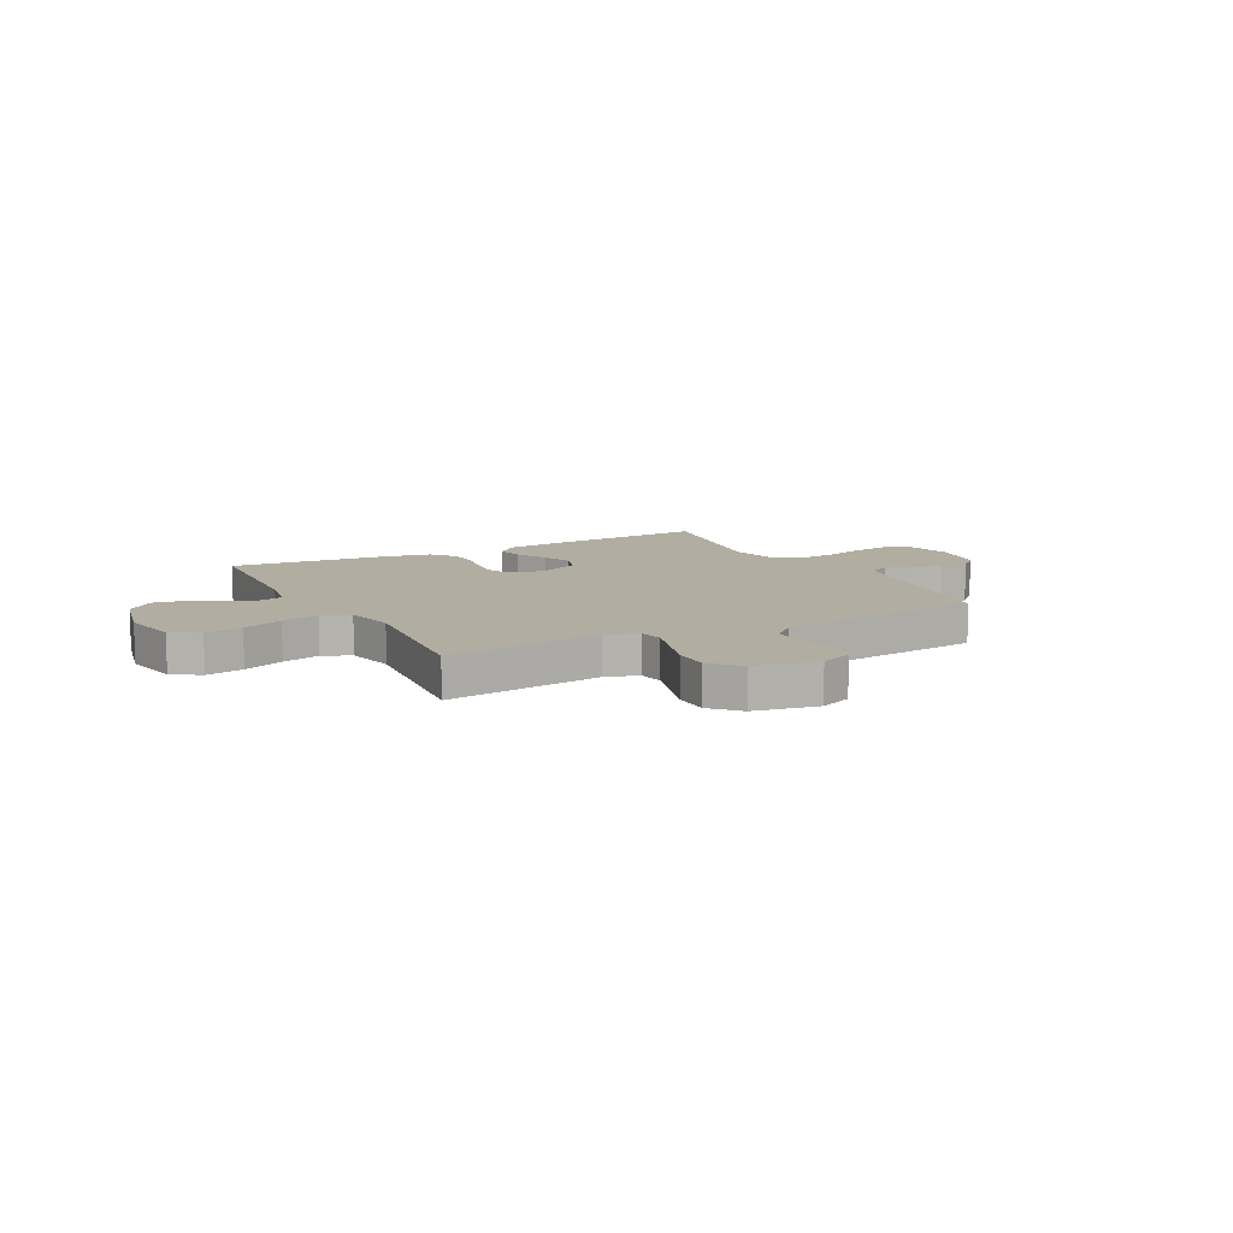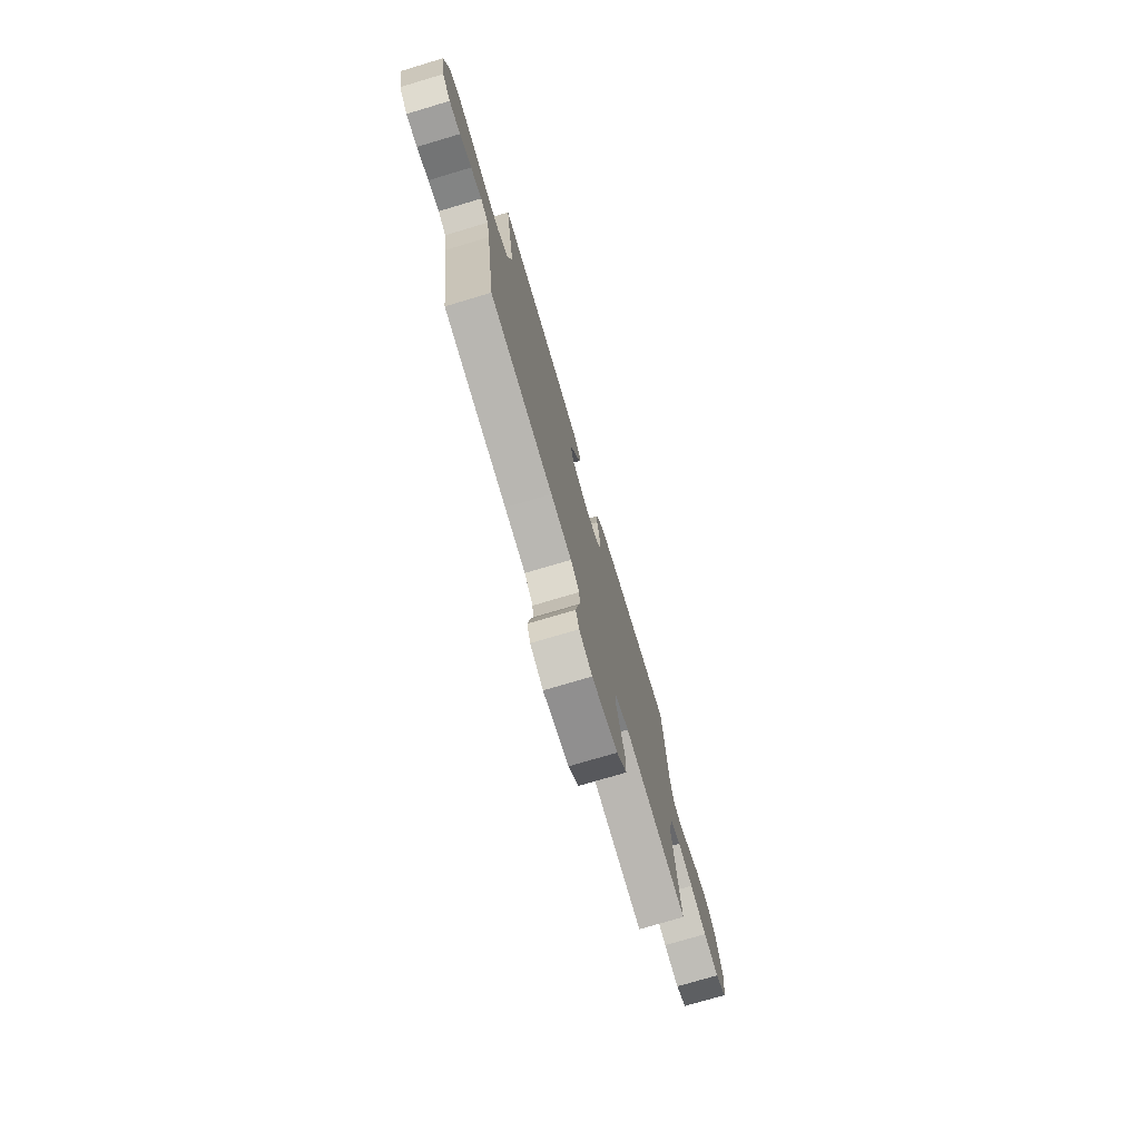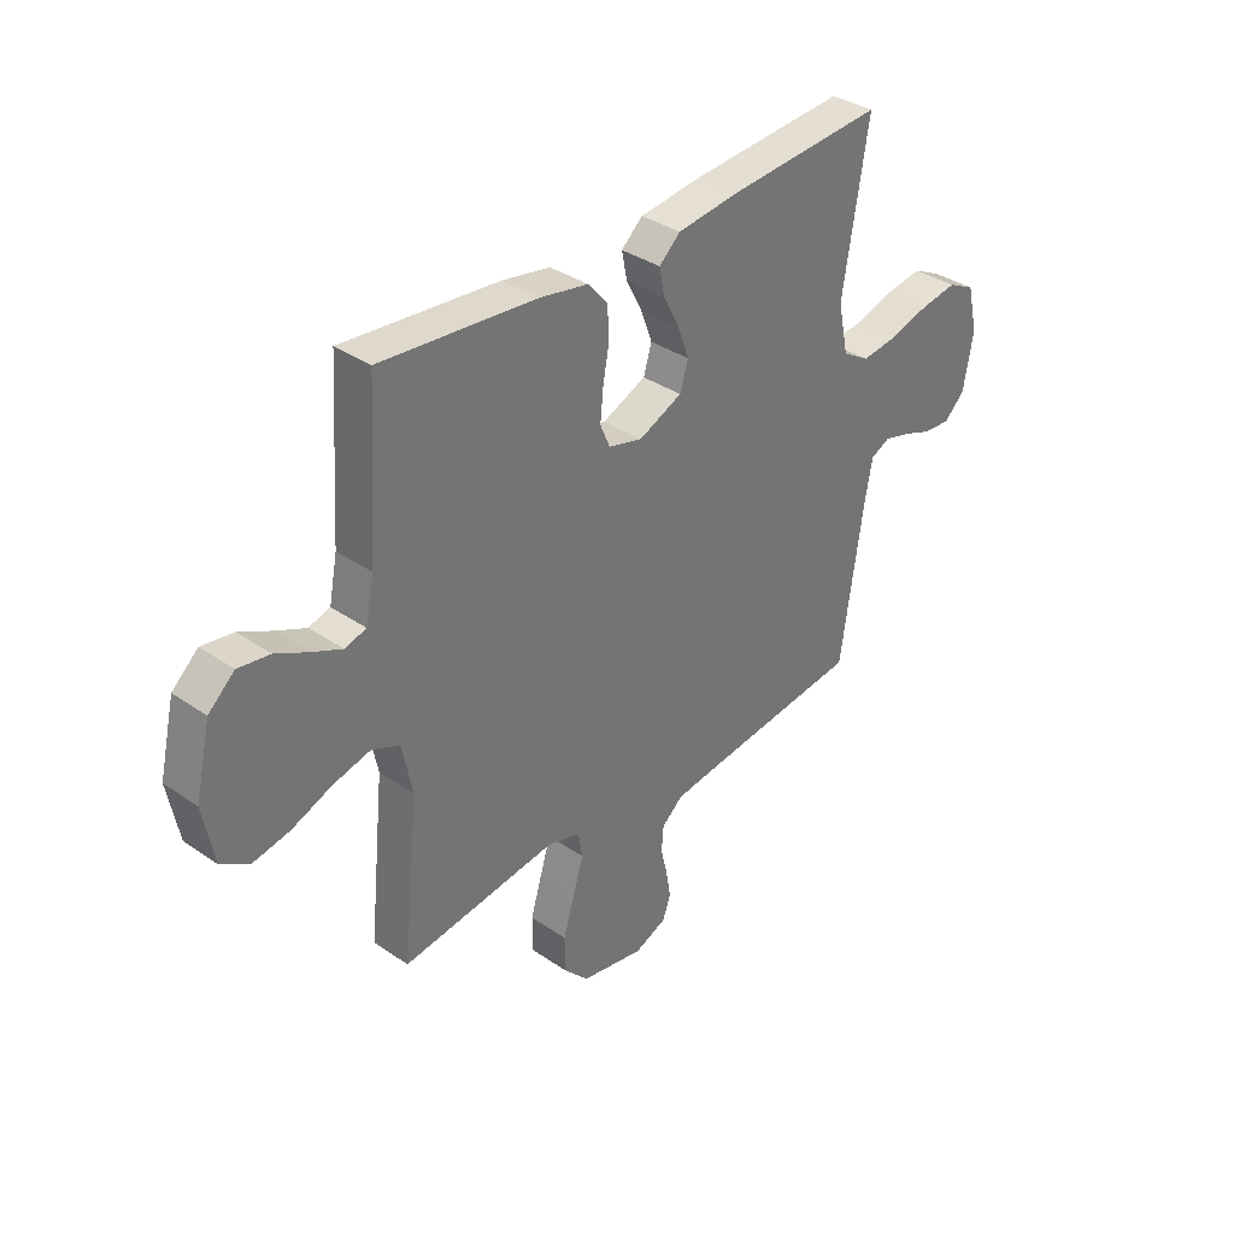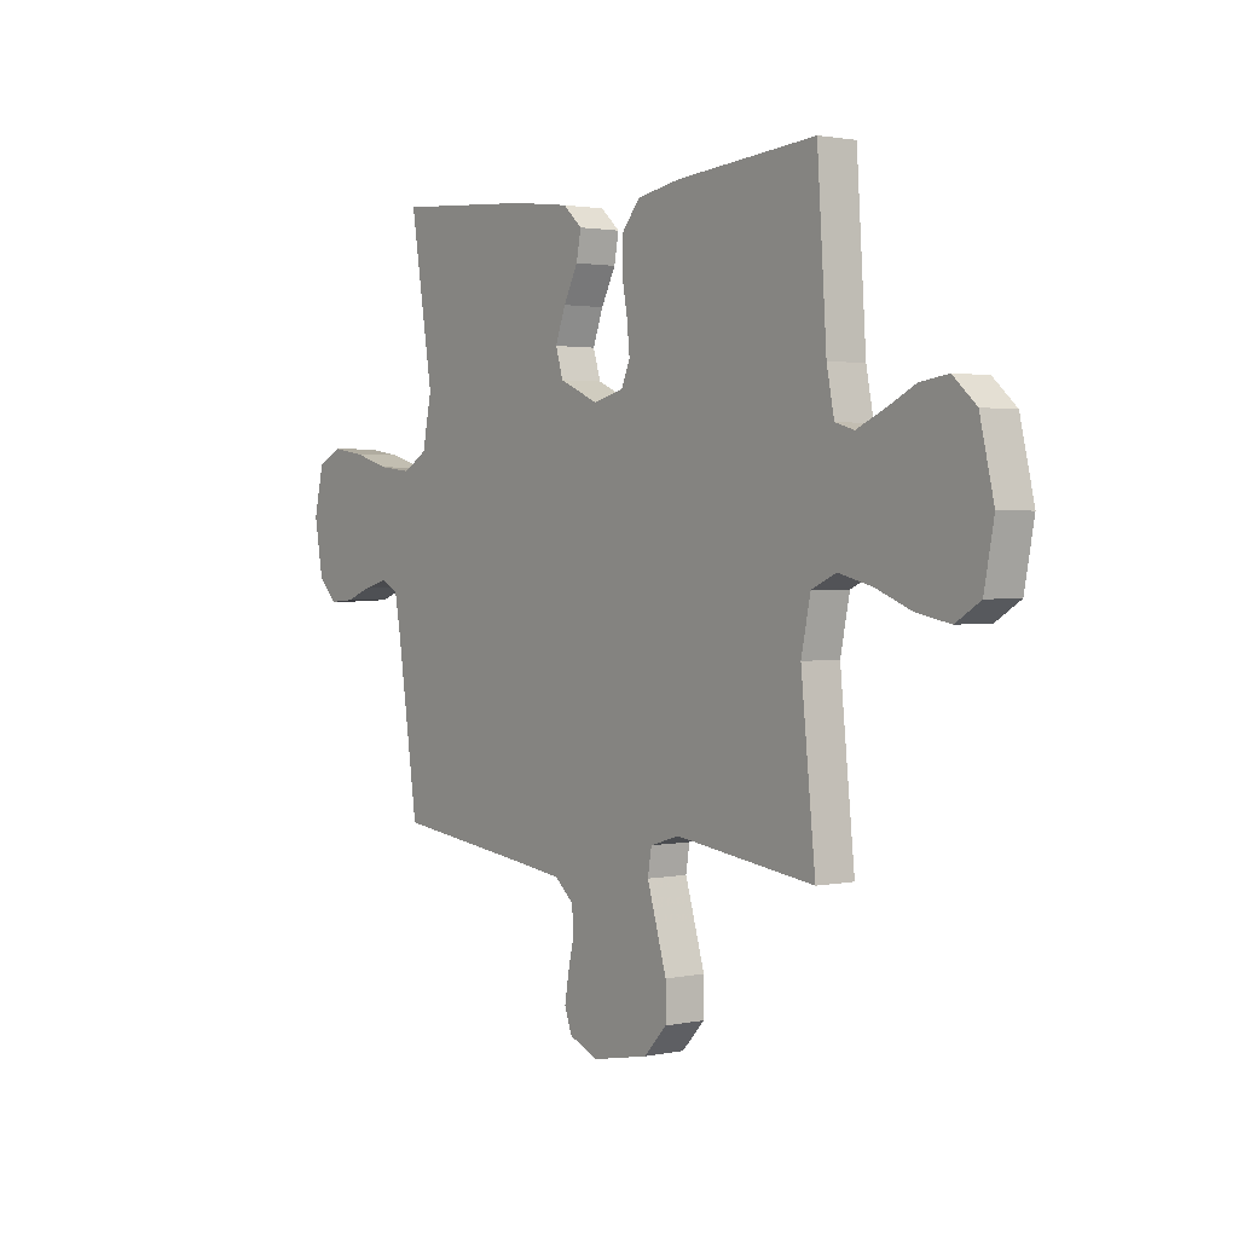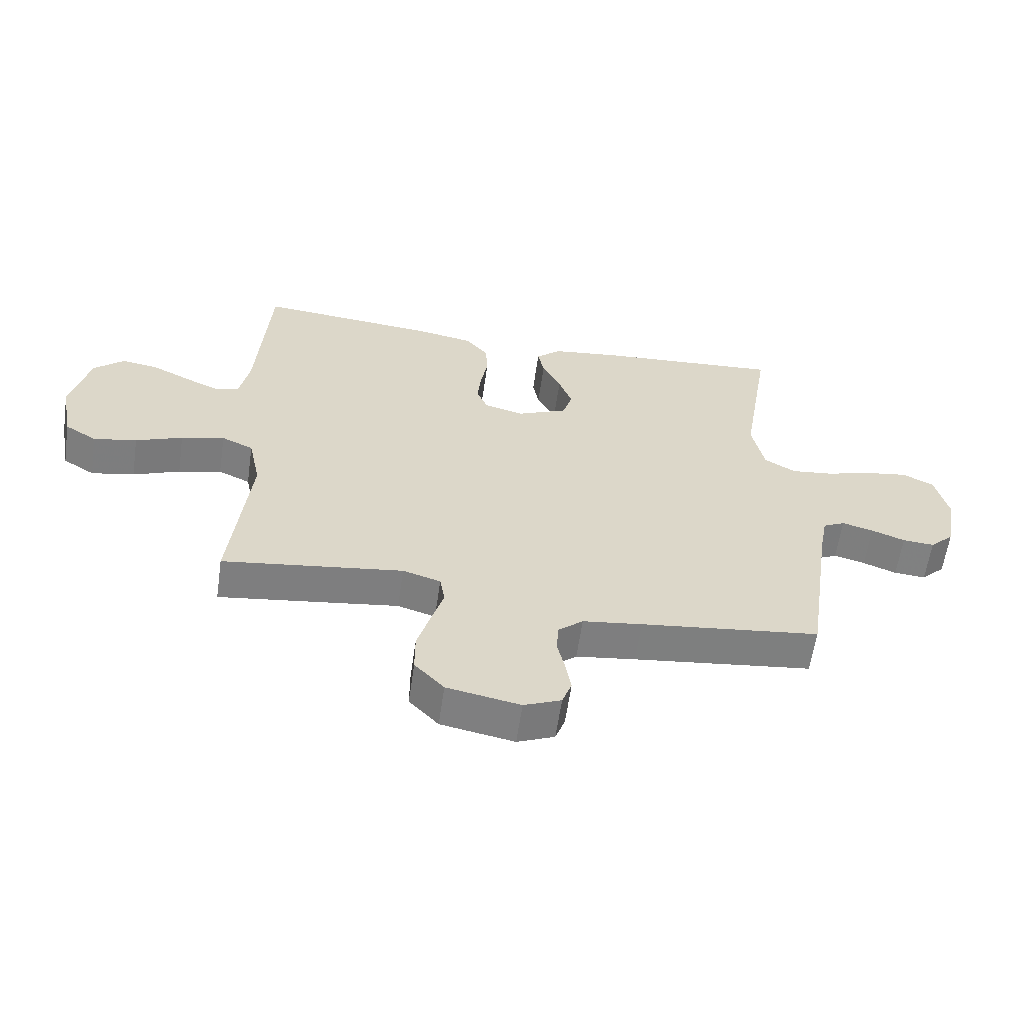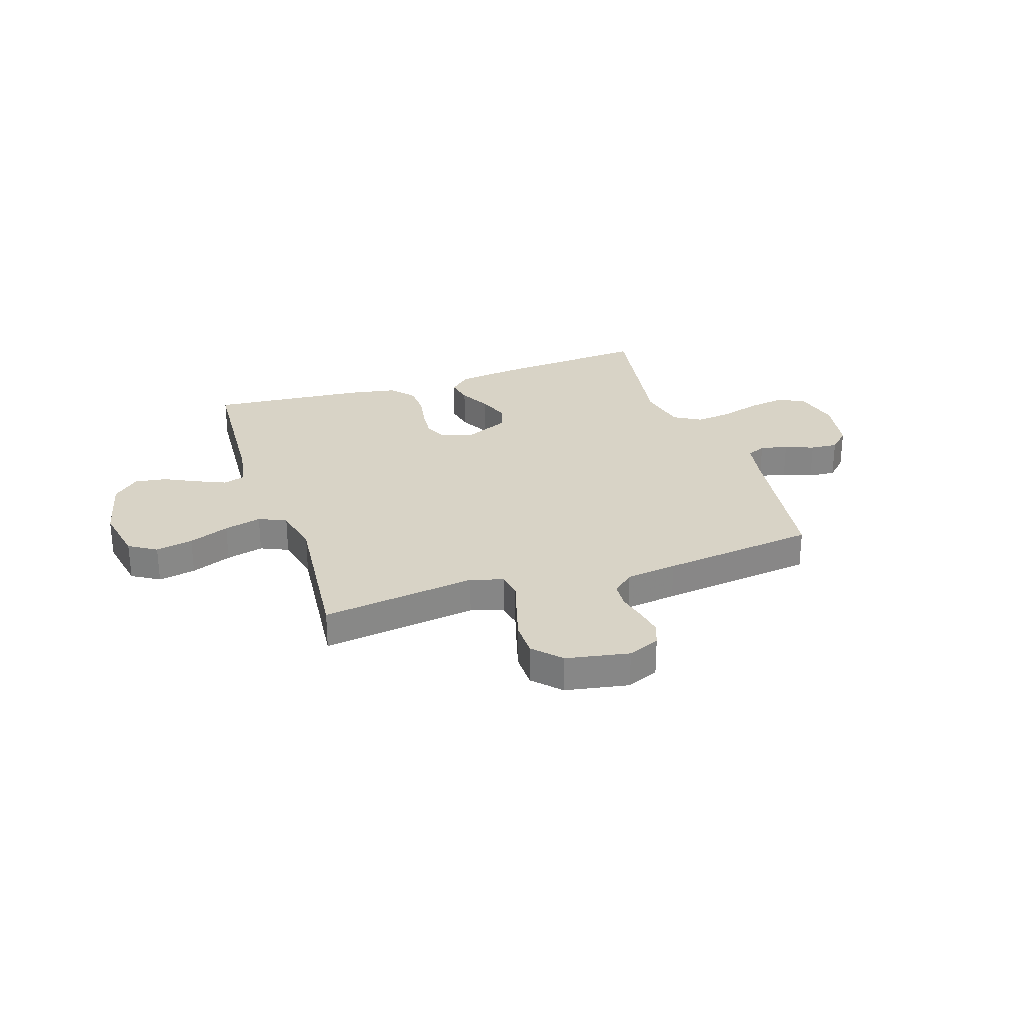
<metadata>
{"format":"obj","ext":"obj","renderer":"f3d","projection":"perspective","resolution":1024,"background":"white","views":[{"elev":10.3,"azim":152.1,"up":"+Y"},{"elev":-75.4,"azim":-73.4,"up":"+Z"},{"elev":35.4,"azim":132.4,"up":"+Z"},{"elev":1.8,"azim":53.4,"up":"+Z"},{"elev":-60.2,"azim":171.8,"up":"+Z"},{"elev":28.1,"azim":161.5,"up":"+Y"}]}
</metadata>
<code>
v 0.5 0.07 0.5
v 0.52 0.07 0.2
v 0.536 0.07 0.119
v 0.577 0.07 0.107
v 0.633 0.07 0.132
v 0.697 0.07 0.164
v 0.758 0.07 0.173
v 0.808 0.07 0.128
v 0.838 0.07 0
v 0.817 0.07 -0.11
v 0.764 0.07 -0.143
v 0.692 0.07 -0.129
v 0.614 0.07 -0.098
v 0.542 0.07 -0.08
v 0.489 0.07 -0.104
v 0.469 0.07 -0.2
v 0.5 0.07 -0.5
v 0.2 0.07 -0.46
v 0.137 0.07 -0.479
v 0.129 0.07 -0.528
v 0.149 0.07 -0.594
v 0.171 0.07 -0.668
v 0.171 0.07 -0.736
v 0.122 0.07 -0.788
v 0 0.07 -0.811
v -0.062 0.07 -0.785
v -0.078 0.07 -0.741
v -0.069 0.07 -0.688
v -0.056 0.07 -0.633
v -0.06 0.07 -0.584
v -0.101 0.07 -0.549
v -0.2 0.07 -0.536
v -0.5 0.07 -0.5
v -0.544 0.07 -0.2
v -0.558 0.07 -0.124
v -0.595 0.07 -0.106
v -0.647 0.07 -0.12
v -0.703 0.07 -0.141
v -0.756 0.07 -0.145
v -0.796 0.07 -0.106
v -0.815 0.07 0
v -0.794 0.07 0.089
v -0.742 0.07 0.115
v -0.671 0.07 0.104
v -0.593 0.07 0.081
v -0.523 0.07 0.073
v -0.471 0.07 0.104
v -0.451 0.07 0.2
v -0.5 0.07 0.5
v -0.2 0.07 0.478
v -0.078 0.07 0.463
v -0.037 0.07 0.426
v -0.047 0.07 0.374
v -0.078 0.07 0.314
v -0.1 0.07 0.254
v -0.084 0.07 0.202
v 0 0.07 0.165
v 0.065 0.07 0.182
v 0.084 0.07 0.226
v 0.078 0.07 0.286
v 0.066 0.07 0.351
v 0.069 0.07 0.411
v 0.107 0.07 0.456
v 0.2 0.07 0.473
v 0.5 0 0.5
v 0.52 0 0.2
v 0.536 0 0.119
v 0.577 0 0.107
v 0.633 0 0.132
v 0.697 0 0.164
v 0.758 0 0.173
v 0.808 0 0.128
v 0.838 0 0
v 0.817 0 -0.11
v 0.764 0 -0.143
v 0.692 0 -0.129
v 0.614 0 -0.098
v 0.542 0 -0.08
v 0.489 0 -0.104
v 0.469 0 -0.2
v 0.5 0 -0.5
v 0.2 0 -0.46
v 0.137 0 -0.479
v 0.129 0 -0.528
v 0.149 0 -0.594
v 0.171 0 -0.668
v 0.171 0 -0.736
v 0.122 0 -0.788
v 0 0 -0.811
v -0.062 0 -0.785
v -0.078 0 -0.741
v -0.069 0 -0.688
v -0.056 0 -0.633
v -0.06 0 -0.584
v -0.101 0 -0.549
v -0.2 0 -0.536
v -0.5 0 -0.5
v -0.544 0 -0.2
v -0.558 0 -0.124
v -0.595 0 -0.106
v -0.647 0 -0.12
v -0.703 0 -0.141
v -0.756 0 -0.145
v -0.796 0 -0.106
v -0.815 0 0
v -0.794 0 0.089
v -0.742 0 0.115
v -0.671 0 0.104
v -0.593 0 0.081
v -0.523 0 0.073
v -0.471 0 0.104
v -0.451 0 0.2
v -0.5 0 0.5
v -0.2 0 0.478
v -0.078 0 0.463
v -0.037 0 0.426
v -0.047 0 0.374
v -0.078 0 0.314
v -0.1 0 0.254
v -0.084 0 0.202
v 0 0 0.165
v 0.065 0 0.182
v 0.084 0 0.226
v 0.078 0 0.286
v 0.066 0 0.351
v 0.069 0 0.411
v 0.107 0 0.456
v 0.2 0 0.473
f 64 1 2
f 63 64 2
f 62 63 2
f 61 62 2
f 60 61 2
f 59 60 2 3
f 58 59 3 4
f 57 58 4
f 52 53 54
f 51 52 54
f 50 51 54
f 49 50 54
f 48 49 54
f 47 48 54 55
f 46 47 55 56
f 43 44 45
f 42 43 45
f 41 42 45
f 40 41 45
f 39 40 45
f 38 39 45
f 37 38 45
f 36 37 45 46
f 46 56 57
f 36 46 57
f 35 36 57
f 32 33 34
f 35 57 4
f 34 35 4
f 32 34 4
f 31 32 4
f 27 28 29
f 26 27 29
f 25 26 29
f 24 25 29
f 23 24 29
f 22 23 29
f 21 22 29
f 20 21 29
f 19 20 29 30
f 16 17 18
f 15 16 18 19
f 11 12 13
f 10 11 13
f 9 10 13
f 8 9 13
f 7 8 13
f 6 7 13
f 5 6 13
f 5 13 14
f 31 4 5
f 30 31 5
f 19 30 5
f 15 19 5
f 5 14 15
f 66 65 128
f 66 128 127
f 66 127 126
f 66 126 125
f 66 125 124
f 67 66 124 123
f 68 67 123 122
f 68 122 121
f 118 117 116
f 118 116 115
f 118 115 114
f 118 114 113
f 118 113 112
f 119 118 112 111
f 120 119 111 110
f 109 108 107
f 109 107 106
f 109 106 105
f 109 105 104
f 109 104 103
f 109 103 102
f 109 102 101
f 110 109 101 100
f 121 120 110
f 121 110 100
f 121 100 99
f 98 97 96
f 68 121 99
f 68 99 98
f 68 98 96
f 68 96 95
f 93 92 91
f 93 91 90
f 93 90 89
f 93 89 88
f 93 88 87
f 93 87 86
f 93 86 85
f 93 85 84
f 94 93 84 83
f 82 81 80
f 83 82 80 79
f 77 76 75
f 77 75 74
f 77 74 73
f 77 73 72
f 77 72 71
f 77 71 70
f 77 70 69
f 78 77 69
f 69 68 95
f 69 95 94
f 69 94 83
f 69 83 79
f 79 78 69
f 1 65 66 2
f 2 66 67 3
f 3 67 68 4
f 4 68 69 5
f 5 69 70 6
f 6 70 71 7
f 7 71 72 8
f 8 72 73 9
f 9 73 74 10
f 10 74 75 11
f 11 75 76 12
f 12 76 77 13
f 13 77 78 14
f 14 78 79 15
f 15 79 80 16
f 16 80 81 17
f 17 81 82 18
f 18 82 83 19
f 19 83 84 20
f 20 84 85 21
f 21 85 86 22
f 22 86 87 23
f 23 87 88 24
f 24 88 89 25
f 25 89 90 26
f 26 90 91 27
f 27 91 92 28
f 28 92 93 29
f 29 93 94 30
f 30 94 95 31
f 31 95 96 32
f 32 96 97 33
f 33 97 98 34
f 34 98 99 35
f 35 99 100 36
f 36 100 101 37
f 37 101 102 38
f 38 102 103 39
f 39 103 104 40
f 40 104 105 41
f 41 105 106 42
f 42 106 107 43
f 43 107 108 44
f 44 108 109 45
f 45 109 110 46
f 46 110 111 47
f 47 111 112 48
f 48 112 113 49
f 49 113 114 50
f 50 114 115 51
f 51 115 116 52
f 52 116 117 53
f 53 117 118 54
f 54 118 119 55
f 55 119 120 56
f 56 120 121 57
f 57 121 122 58
f 58 122 123 59
f 59 123 124 60
f 60 124 125 61
f 61 125 126 62
f 62 126 127 63
f 63 127 128 64
f 64 128 65 1

</code>
